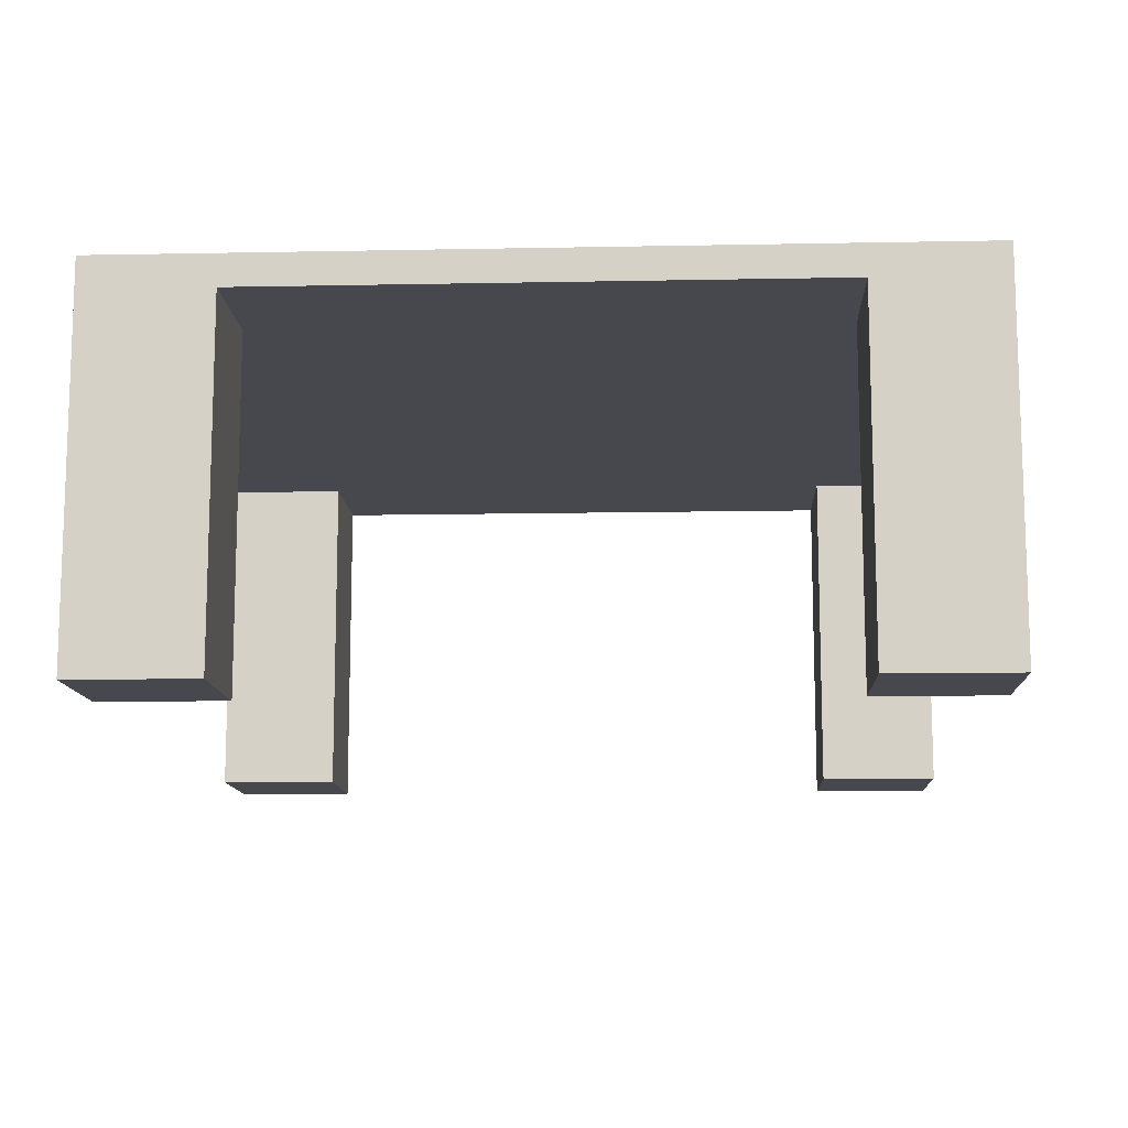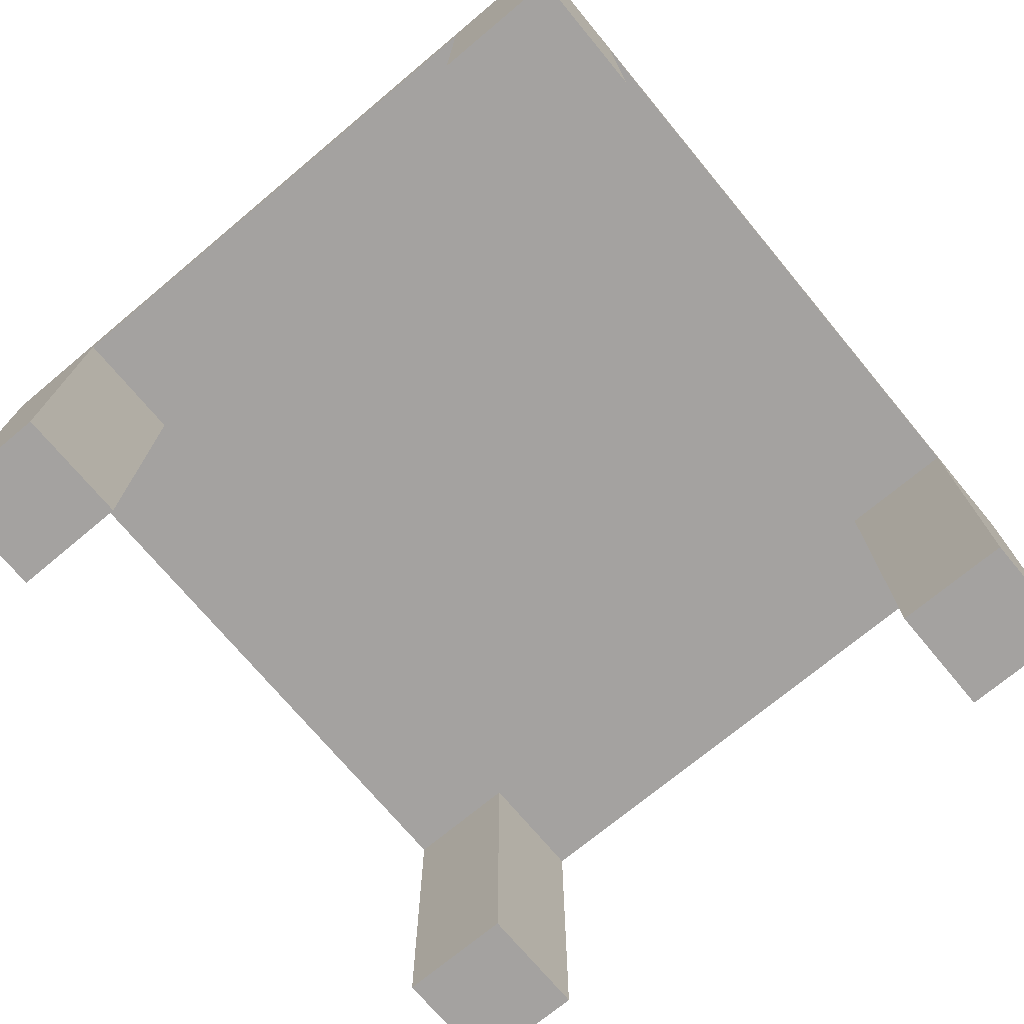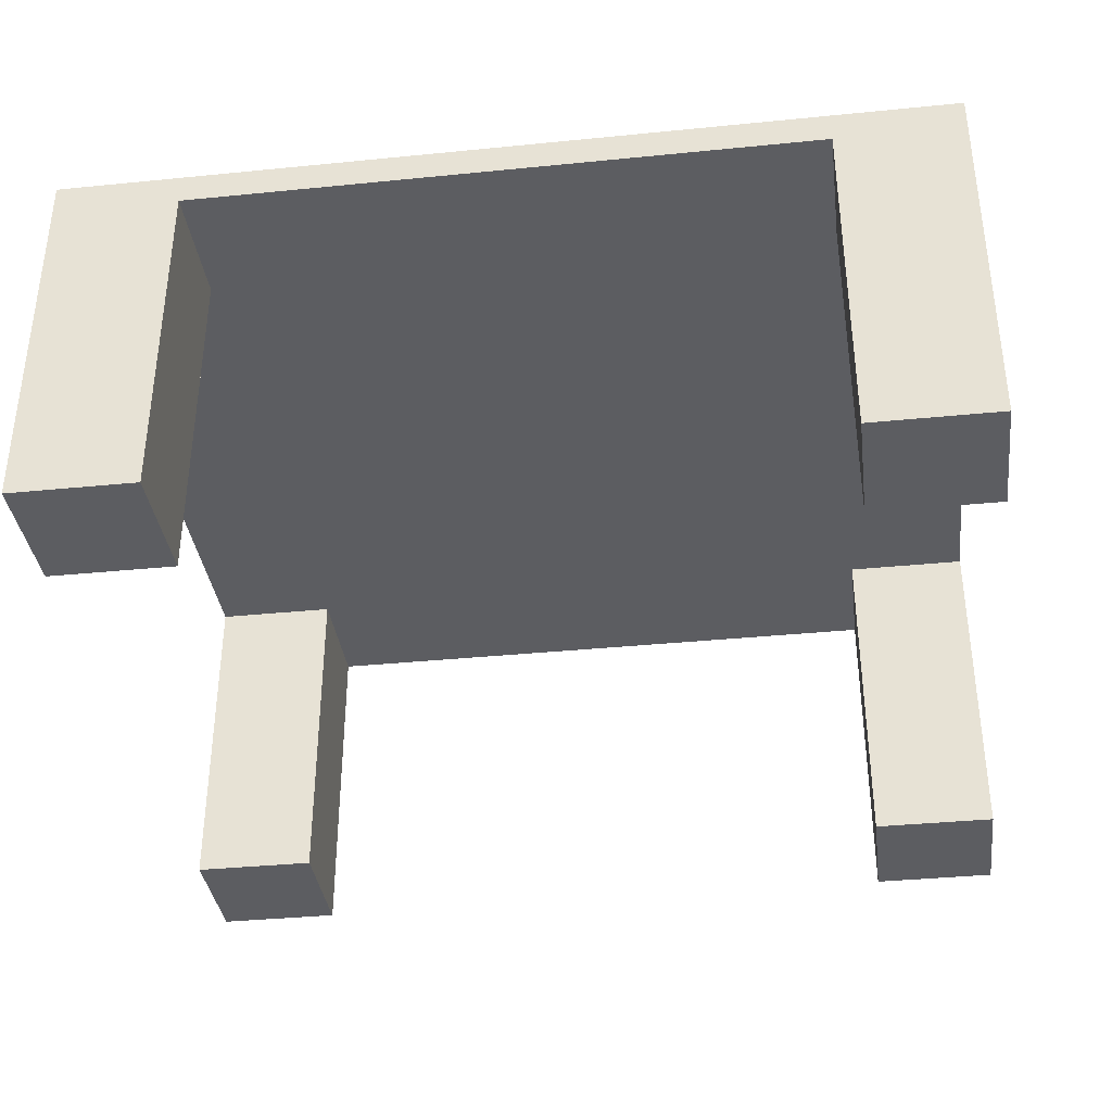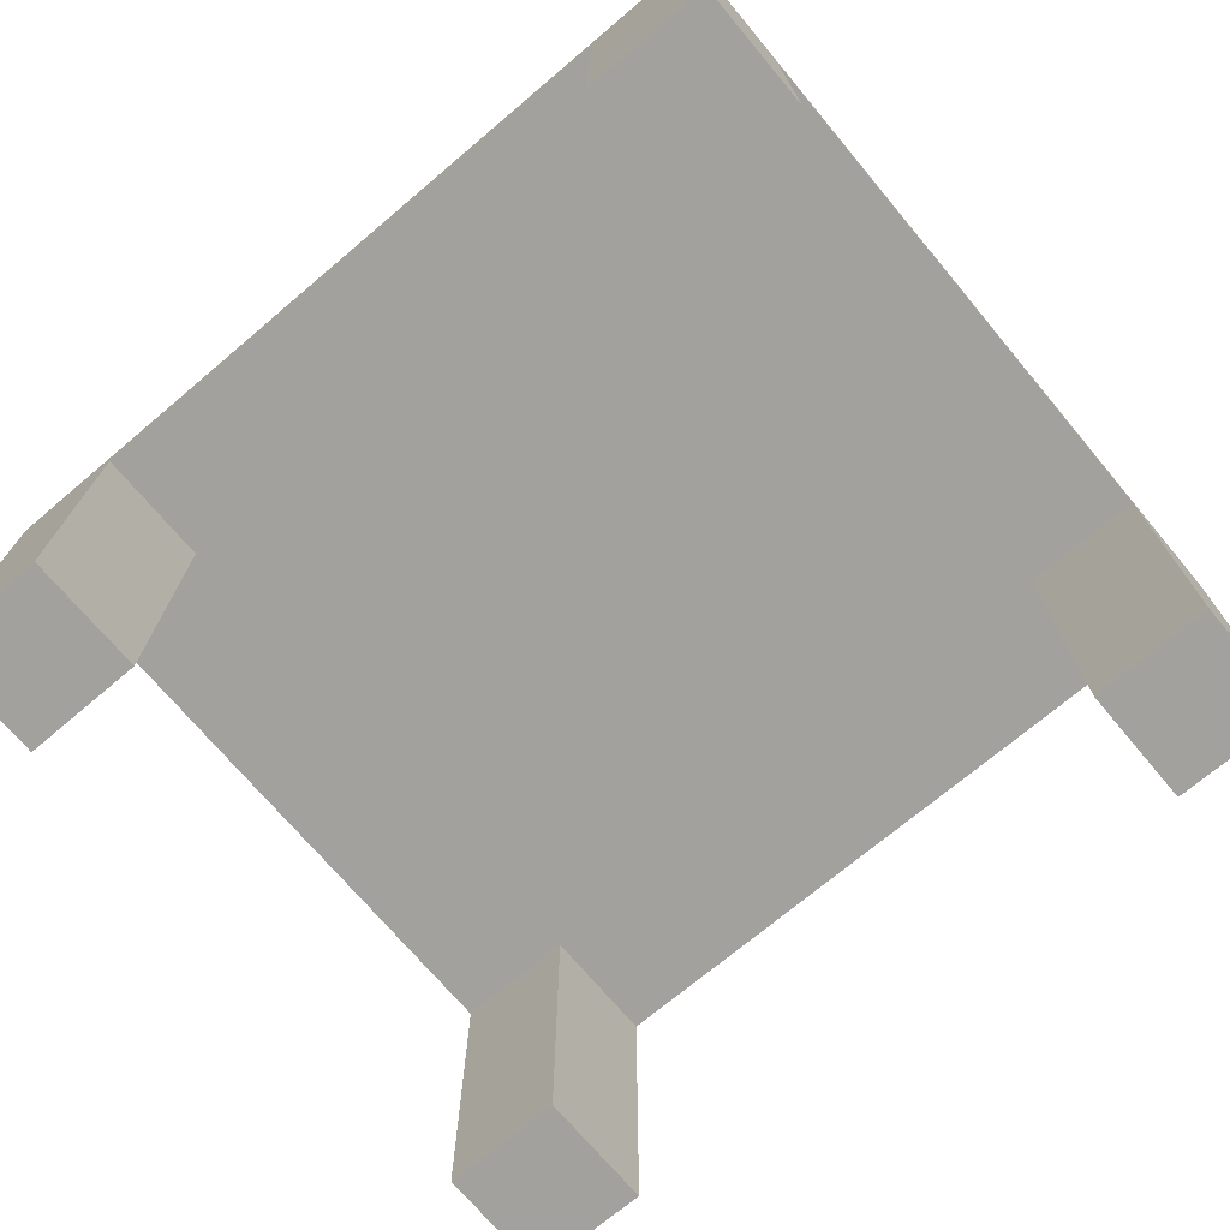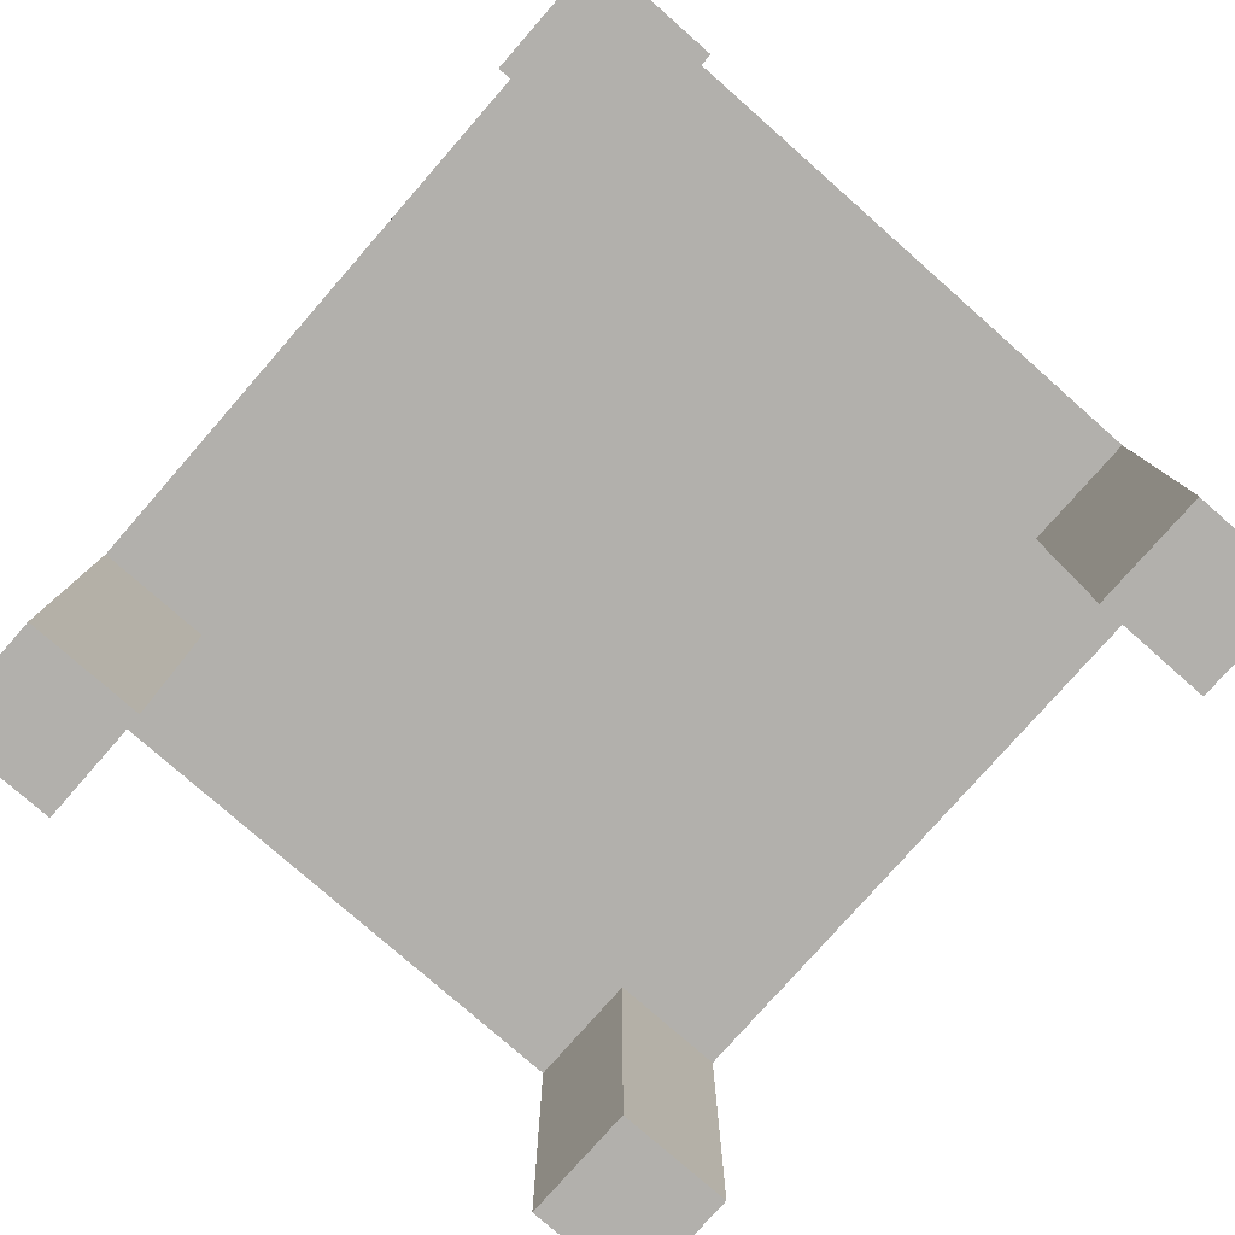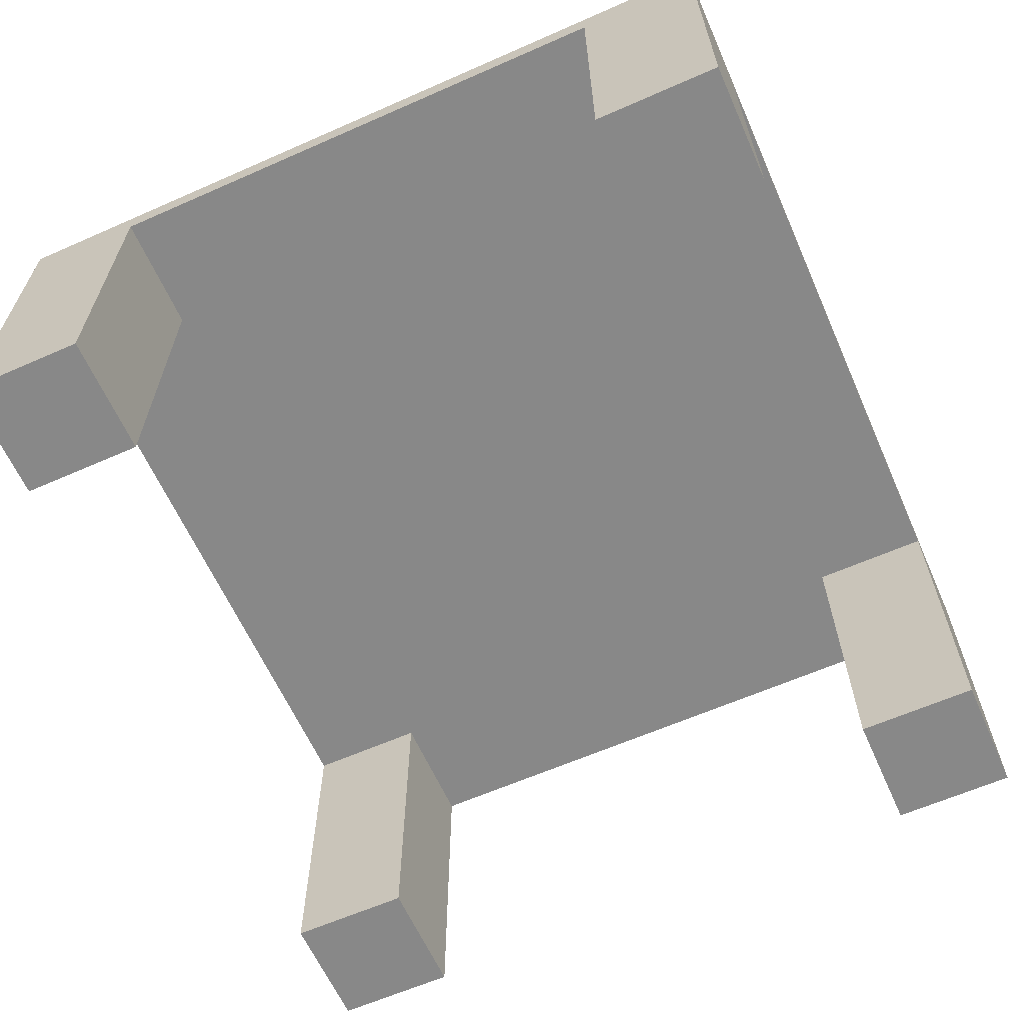
<metadata>
{"format":"obj","ext":"obj","renderer":"f3d","projection":"perspective","resolution":1024,"background":"white","views":[{"elev":-11.9,"azim":92.7,"up":"+Y"},{"elev":-72.7,"azim":129.8,"up":"+Y"},{"elev":-36.4,"azim":-172.6,"up":"+Y"},{"elev":-72.0,"azim":-139.9,"up":"+Y"},{"elev":-78.8,"azim":-131.3,"up":"+Y"},{"elev":-62.8,"azim":-66.0,"up":"+Y"}]}
</metadata>
<code>
g map-61
v -14 0 13
v -14 0 9
v -14 0 -9
v -14 0 -13
v -14 11 13
v -14 11 9
v -14 11 -9
v -14 11 -13
v -14 12 13
v -14 12 -13
v 10 0 13
v 10 0 9
v 10 0 -9
v 10 0 -13
v 10 11 13
v 10 11 9
v 10 11 -9
v 10 11 -13
v -10 0 13
v -10 0 9
v -10 0 -9
v -10 0 -13
v -10 11 13
v -10 11 9
v -10 11 -9
v -10 11 -13
v 14 0 13
v 14 0 9
v 14 0 -9
v 14 0 -13
v 14 11 13
v 14 11 9
v 14 11 -9
v 14 11 -13
v 14 12 13
v 14 12 -13
v -14 0 13
v -14 11 13
v -14 12 13
v -10 0 13
v -10 11 13
v 10 0 13
v 10 11 13
v 14 0 13
v 14 11 13
v 14 12 13
v -14 0 -9
v -14 11 -9
v -10 0 -9
v -10 11 -9
v 10 0 -9
v 10 11 -9
v 14 0 -9
v 14 11 -9
v -14 0 9
v -14 11 9
v -10 0 9
v -10 11 9
v 10 0 9
v 10 11 9
v 14 0 9
v 14 11 9
v -14 0 -13
v -14 11 -13
v -14 12 -13
v -10 0 -13
v -10 11 -13
v 10 0 -13
v 10 11 -13
v 14 0 -13
v 14 11 -13
v 14 12 -13
v -14 0 13
v -10 0 13
v 10 0 13
v 14 0 13
v -13 0 12
v -11 0 12
v 11 0 12
v 13 0 12
v -13 0 10
v -11 0 10
v 11 0 10
v 13 0 10
v -14 0 9
v -10 0 9
v 10 0 9
v 14 0 9
v -14 0 -9
v -10 0 -9
v 10 0 -9
v 14 0 -9
v -13 0 -10
v -11 0 -10
v 11 0 -10
v 13 0 -10
v -13 0 -12
v -11 0 -12
v 11 0 -12
v 13 0 -12
v -14 0 -13
v -10 0 -13
v 10 0 -13
v 14 0 -13
v -10 11 13
v 10 11 13
v -14 11 9
v -10 11 9
v 10 11 9
v 14 11 9
v -14 11 -9
v -10 11 -9
v 10 11 -9
v 14 11 -9
v -10 11 -13
v 10 11 -13
v -14 12 13
v 14 12 13
v -14 12 -13
v 14 12 -13
f 5 2 1
f 6 2 5
f 7 4 3
f 8 4 7
f 9 6 5
f 9 7 6
f 9 8 7
f 10 8 9
f 15 12 11
f 16 12 15
f 17 14 13
f 18 14 17
f 19 20 23
f 23 20 24
f 21 22 25
f 25 22 26
f 27 28 31
f 31 28 32
f 29 30 33
f 33 30 34
f 31 32 35
f 32 33 35
f 33 34 35
f 35 34 36
f 40 38 37
f 41 39 38
f 41 38 40
f 43 39 41
f 44 43 42
f 45 39 43
f 45 43 44
f 46 39 45
f 49 48 47
f 50 48 49
f 53 52 51
f 54 52 53
f 55 56 57
f 57 56 58
f 59 60 61
f 61 60 62
f 63 64 66
f 64 65 67
f 66 64 67
f 67 65 69
f 68 69 70
f 69 65 71
f 70 69 71
f 71 65 72
f 77 74 73
f 78 74 77
f 79 76 75
f 80 76 79
f 81 77 73
f 81 78 77
f 82 74 78
f 82 78 81
f 83 80 79
f 83 79 75
f 84 76 80
f 84 80 83
f 85 81 73
f 85 82 81
f 86 74 82
f 86 82 85
f 87 83 75
f 87 84 83
f 88 76 84
f 88 84 87
f 93 90 89
f 94 90 93
f 95 92 91
f 96 92 95
f 97 93 89
f 97 94 93
f 98 90 94
f 98 94 97
f 99 96 95
f 99 95 91
f 100 92 96
f 100 96 99
f 101 97 89
f 101 98 97
f 102 90 98
f 102 98 101
f 103 99 91
f 103 100 99
f 104 92 100
f 104 100 103
f 108 106 105
f 109 106 108
f 111 108 107
f 111 110 109
f 111 109 108
f 112 110 111
f 113 110 112
f 114 110 113
f 115 113 112
f 116 113 115
f 117 118 119
f 119 118 120

</code>
